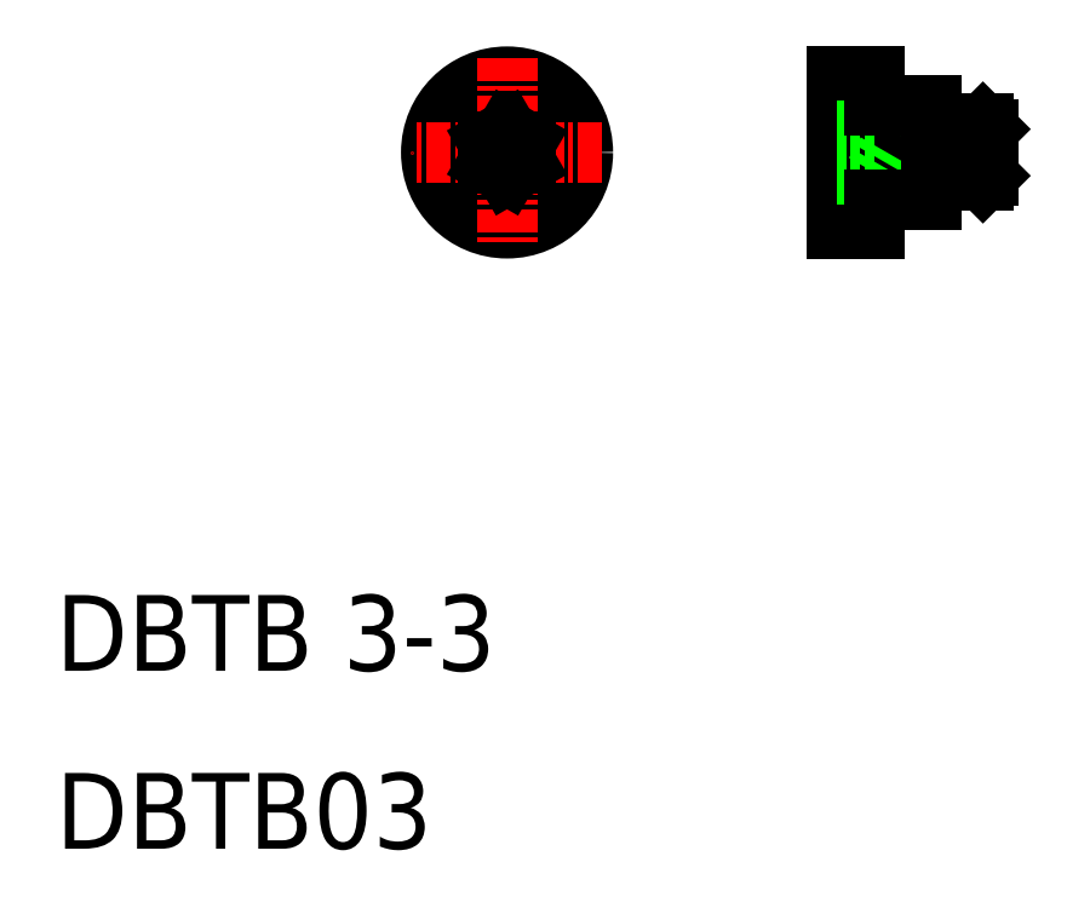
<metadata>
{"format":"dxf","ext":"dxf","renderer":"ezdxf+matplotlib","layout":"modelspace","background":"white","min_lineweight":24,"dpi":150}
</metadata>
<code>
0
SECTION
2
ENTITIES
0
TEXT
8
0
10
10
20
19.4
30
0
40
4
1
DBTB 3-3
0
TEXT
8
0
10
10
20
10
30
0
40
4
1
DBTB03
0
CIRCLE
8
0
10
33.82
20
46.77
30
0
40
4
0
LINE
8
CENTER
10
38.82
20
46.77
30
0
11
28.82
21
46.77
31
0
0
LINE
8
CENTER
10
33.82
20
51.77
30
0
11
33.82
21
41.77
31
0
0
LINE
8
0
10
57.21
20
45.54
30
0
11
59.21
21
45.54
31
0
0
LINE
8
0
10
56.21
20
45.27
30
0
11
58.94
21
45.27
31
0
0
LINE
8
0
10
56.21
20
48.27
30
0
11
58.94
21
48.27
31
0
0
LINE
8
0
10
57.21
20
48
30
0
11
59.21
21
48
31
0
0
LINE
8
CENTER
10
50.21
20
46.77
30
0
11
60.21
21
46.77
31
0
0
LINE
8
0
10
53.21
20
45.61
30
0
11
53.21
21
47.92
31
0
0
LINE
8
0
10
53.21
20
47.92
30
0
11
53.87
21
46.77
31
0
0
LINE
8
0
10
53.21
20
50.77
30
0
11
53.21
21
42.77
31
0
0
LINE
8
0
10
51.21
20
50.77
30
0
11
51.21
21
42.77
31
0
0
LINE
8
0
10
53.21
20
42.77
30
0
11
51.21
21
42.77
31
0
0
LINE
8
0
10
56.74
20
45.27
30
0
11
57.21
21
45.54
31
0
0
LINE
8
0
10
53.71
20
46.48
30
0
11
53.71
21
46.48
31
0
0
LINE
8
0
10
53.87
20
46.77
30
0
11
53.21
21
45.61
31
0
0
LINE
8
0
10
53.21
20
50.77
30
0
11
51.21
21
50.77
31
0
0
LINE
8
0
10
56.74
20
48.27
30
0
11
57.21
21
48
31
0
0
LINE
8
0
10
59.21
20
48
30
0
11
59.21
21
45.54
31
0
0
LINE
8
0
10
58.94
20
48.27
30
0
11
58.94
21
45.27
31
0
0
LINE
8
0
10
58.94
20
45.27
30
0
11
59.21
21
45.54
31
0
0
LINE
8
0
10
58.94
20
48.27
30
0
11
59.21
21
48
31
0
0
LINE
8
0
10
33.82
20
47.92
30
0
11
34.82
21
47.34
31
0
0
LINE
8
0
10
32.82
20
46.19
30
0
11
33.82
21
45.61
31
0
0
LINE
8
0
10
34.82
20
46.19
30
0
11
33.82
21
45.61
31
0
0
LINE
8
0
10
33.82
20
47.92
30
0
11
32.82
21
47.34
31
0
0
LINE
8
0
10
34.82
20
47.34
30
0
11
34.82
21
46.19
31
0
0
LINE
8
0
10
32.82
20
47.34
30
0
11
32.82
21
46.19
31
0
0
LINE
8
0
10
51.21
20
47.92
30
0
11
53.21
21
47.92
31
0
0
LINE
8
0
10
51.21
20
45.61
30
0
11
53.21
21
45.61
31
0
0
LINE
8
0
10
51.21
20
47.34
30
0
11
53.21
21
47.34
31
0
0
LINE
8
0
10
51.21
20
46.19
30
0
11
53.21
21
46.19
31
0
0
LINE
8
0
10
57.21
20
48.27
30
0
11
57.21
21
45.27
31
0
0
LINE
8
0
10
56.21
20
49.27
30
0
11
56.21
21
44.27
31
0
0
LINE
8
0
10
53.21
20
49.27
30
0
11
56.21
21
49.27
31
0
0
LINE
8
0
10
53.21
20
44.27
30
0
11
56.21
21
44.27
31
0
0
ENDSEC
0
EOF

</code>
